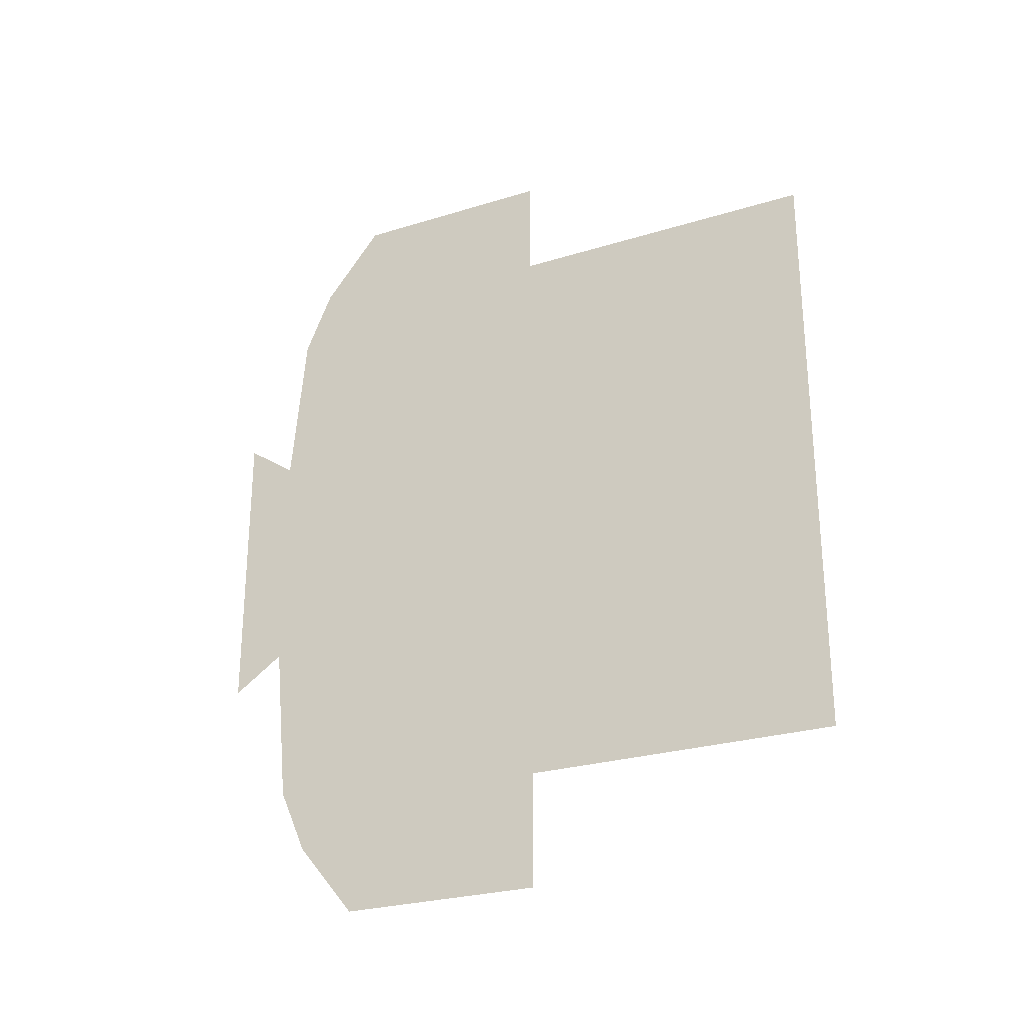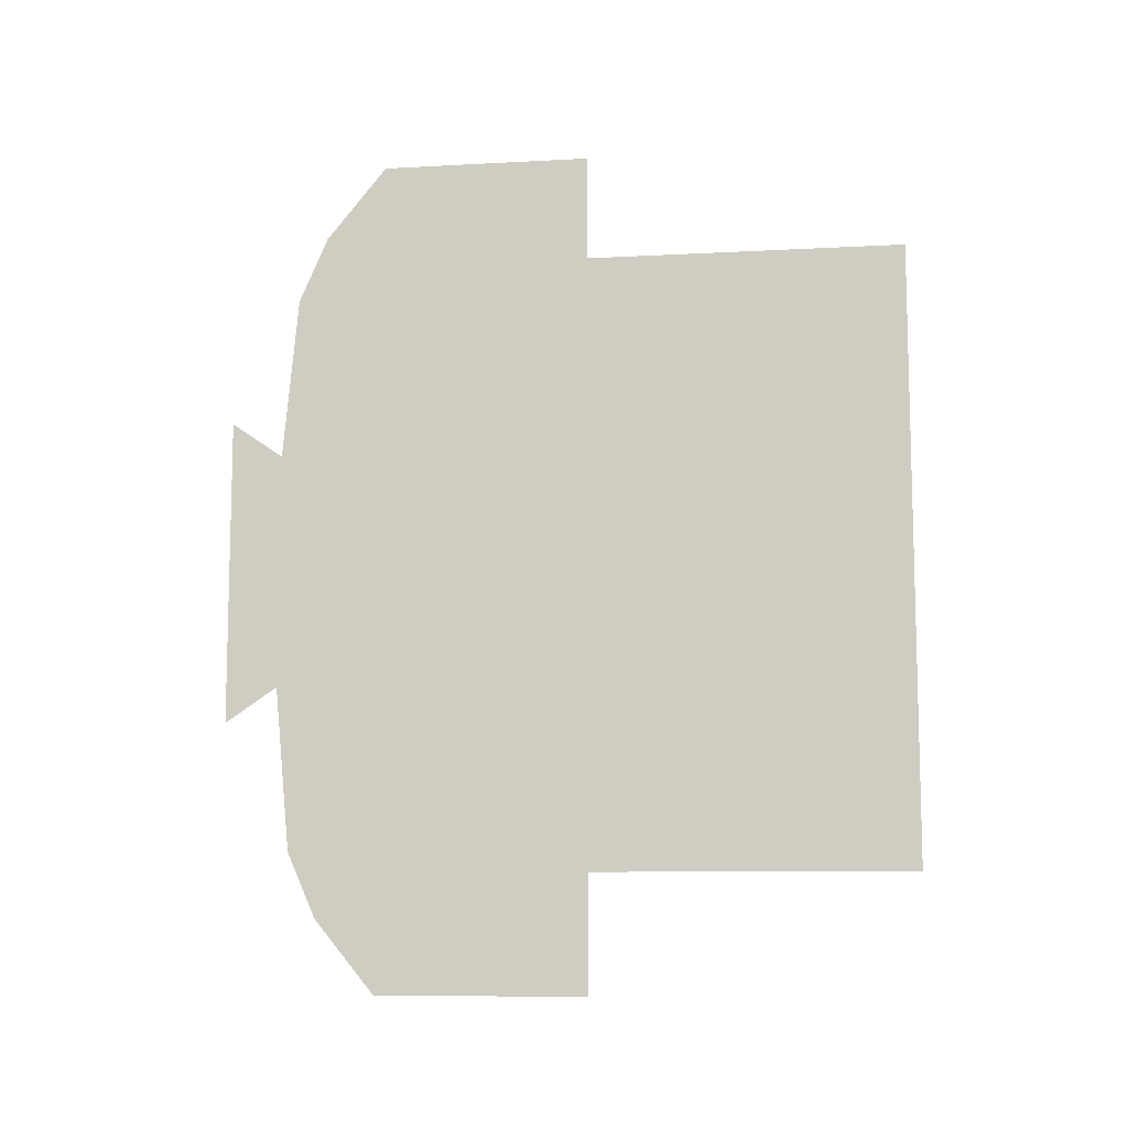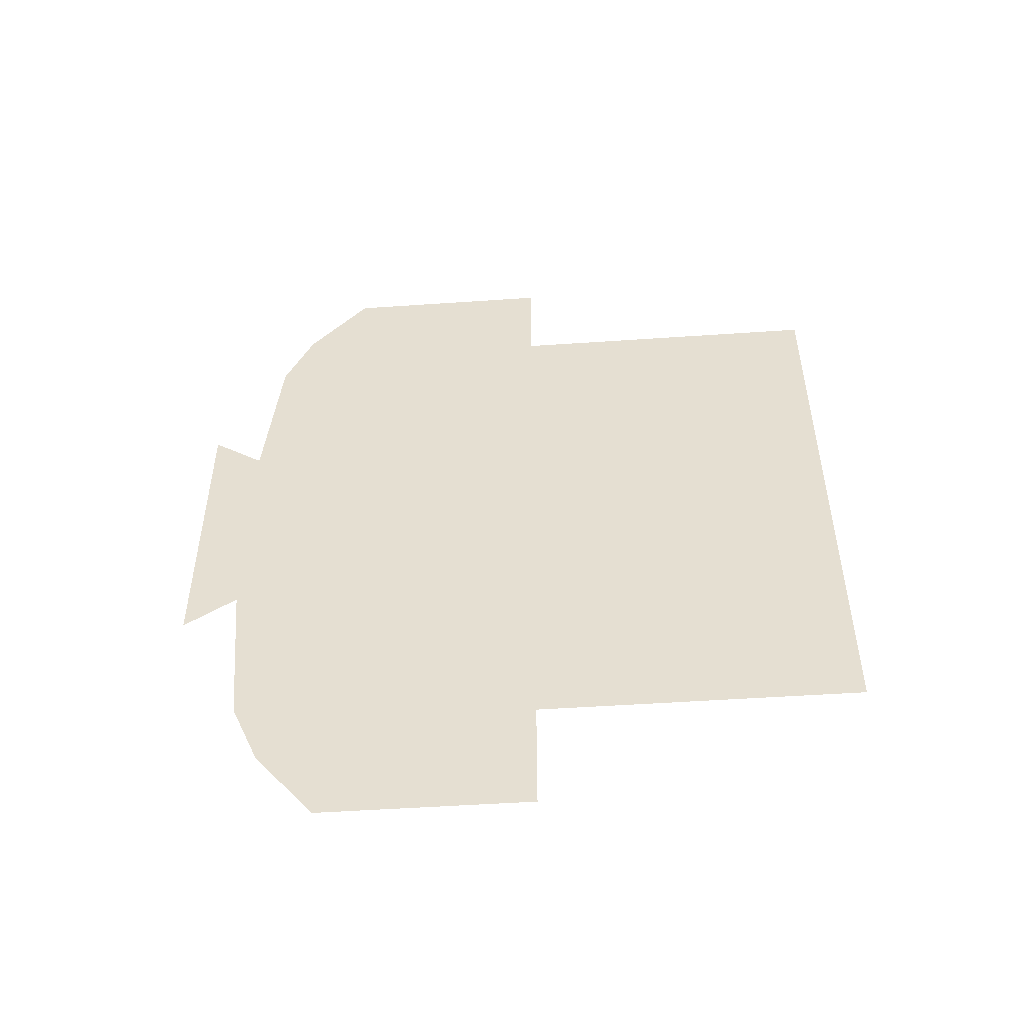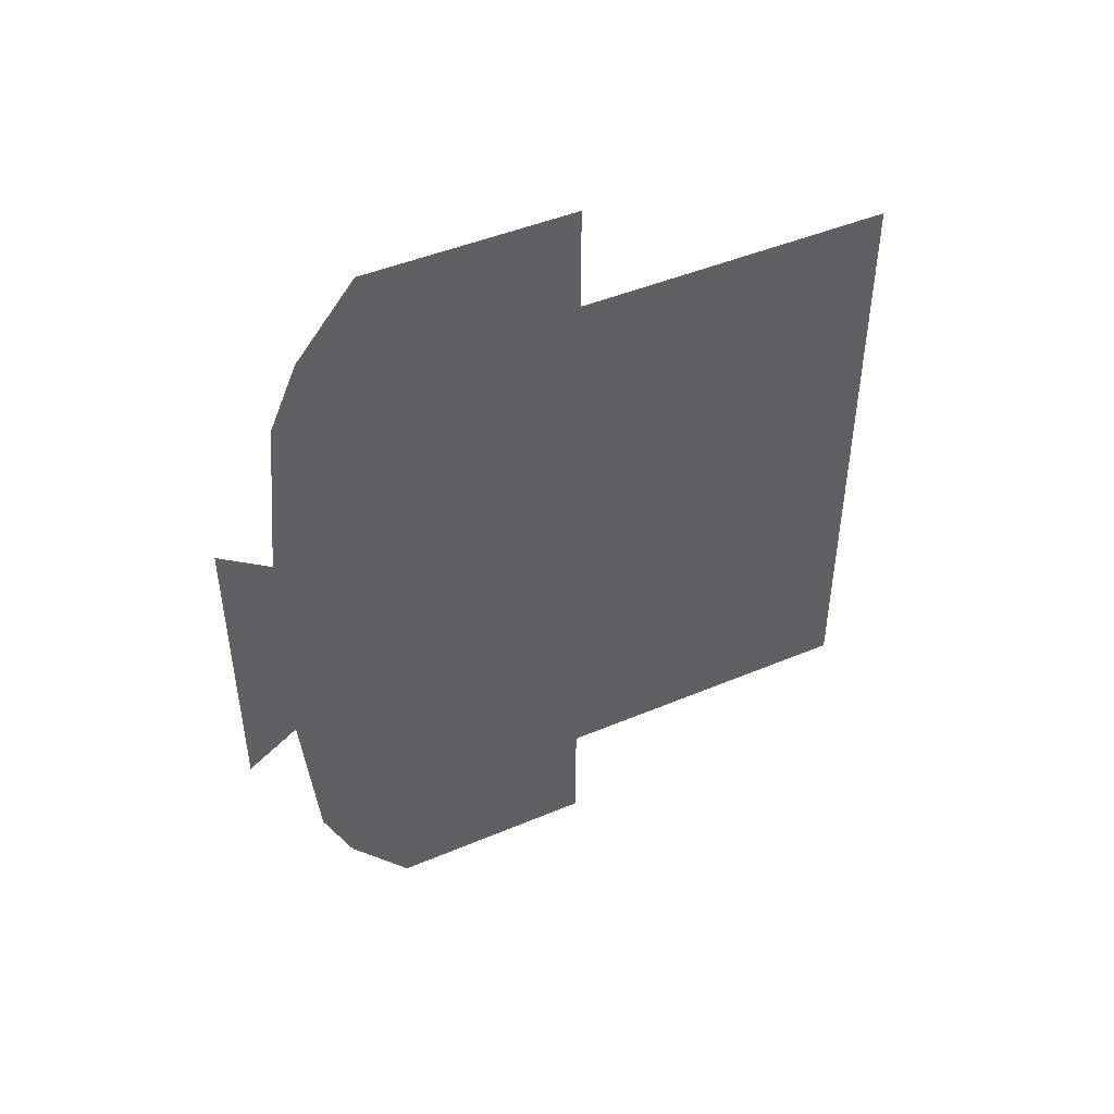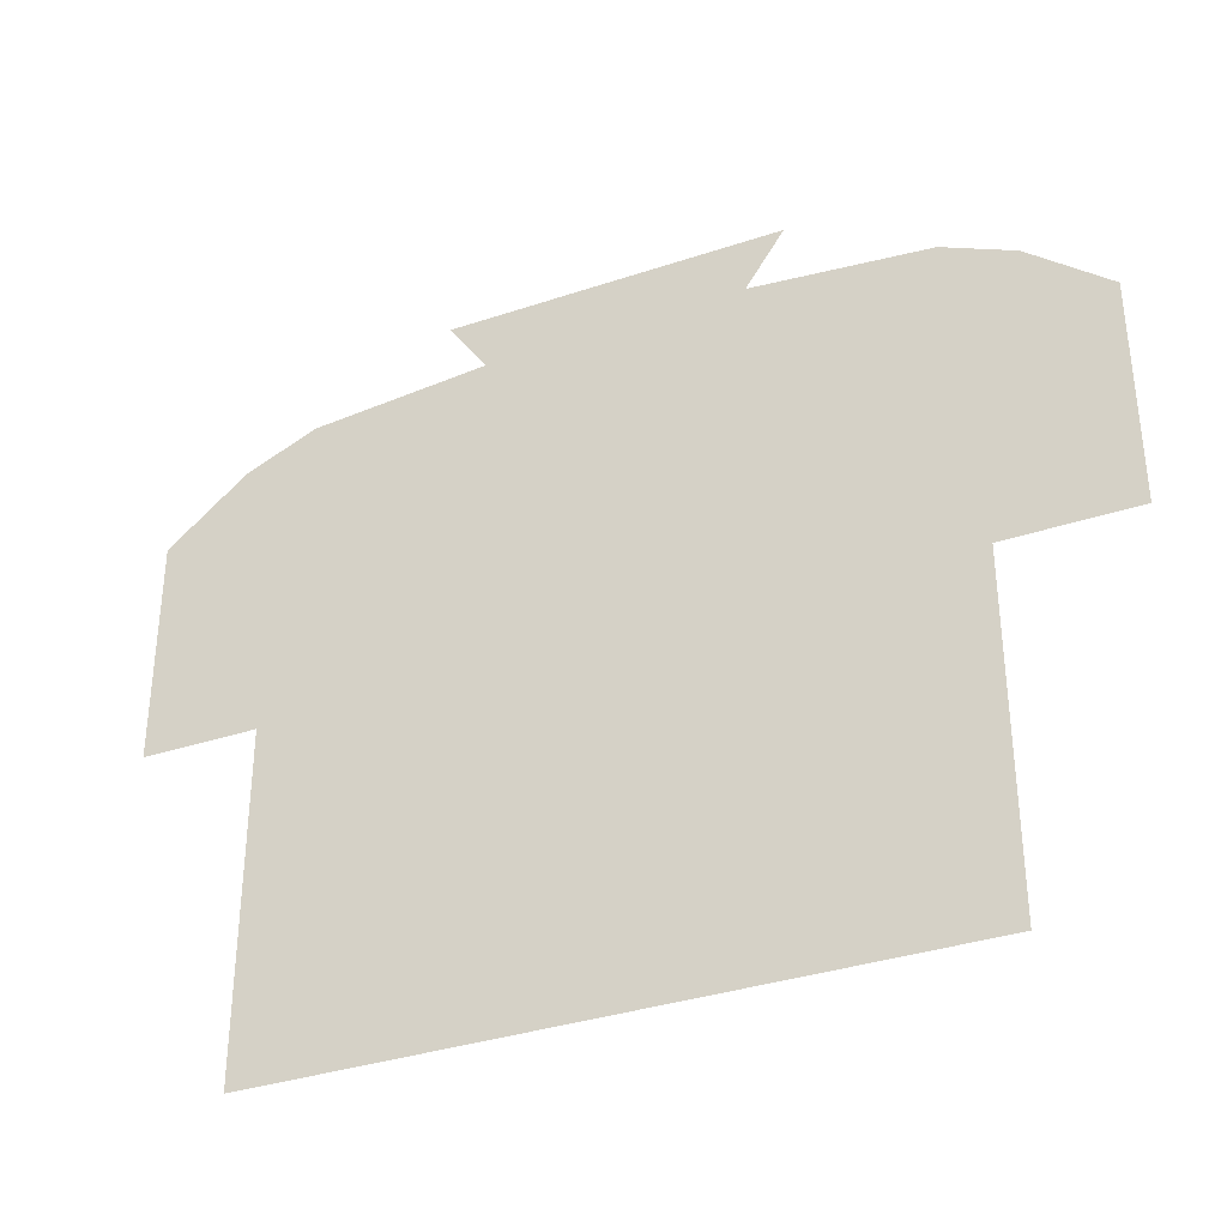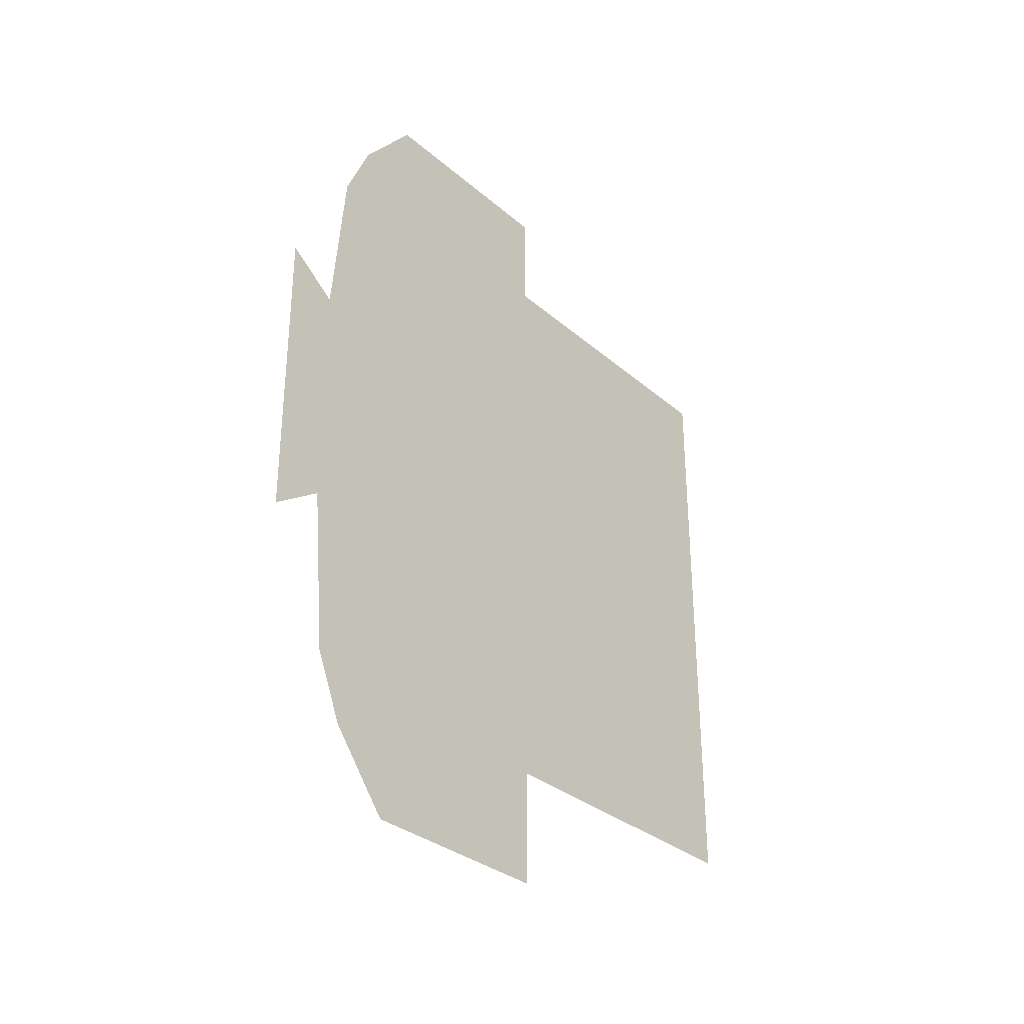
<metadata>
{"format":"obj","ext":"obj","renderer":"f3d","projection":"perspective","resolution":1024,"background":"white","views":[{"elev":-26.6,"azim":-64.2,"up":"+Z"},{"elev":-9.7,"azim":-82.0,"up":"+Z"},{"elev":-50.3,"azim":-85.7,"up":"+Z"},{"elev":46.2,"azim":-115.7,"up":"+Z"},{"elev":-35.1,"azim":114.0,"up":"+Y"},{"elev":-32.1,"azim":-139.9,"up":"+Z"}]}
</metadata>
<code>
o relief-lib_0
v 10.93 13.95 0.001488
v 10.93 13.73 0.5015
v 10.93 13.95 0.6515
v 10.93 13.95 -0.6485
v 10.93 13.73 -0.4985
v 10.93 13.67 1.193
v 10.93 13.67 -1.19
v 10.93 13.55 1.47
v 10.93 13.55 -1.467
v 10.93 13.29 1.781
v 10.93 13.29 -1.779
v 10.93 12.4 1.781
v 10.93 12.4 1.331
v 10.93 12.4 -1.779
v 10.93 12.4 -1.279
v 10.93 11.05 1.331
v 10.93 11.05 0.001488
v 10.93 11.05 -1.279
f 1 2 3
f 4 2 1
f 4 5 2
f 5 6 2
f 5 7 6
f 7 8 6
f 7 9 8
f 9 10 8
f 9 11 10
f 11 12 10
f 11 13 12
f 11 14 15
f 11 15 13
f 15 16 13
f 15 17 16
f 15 18 17

</code>
